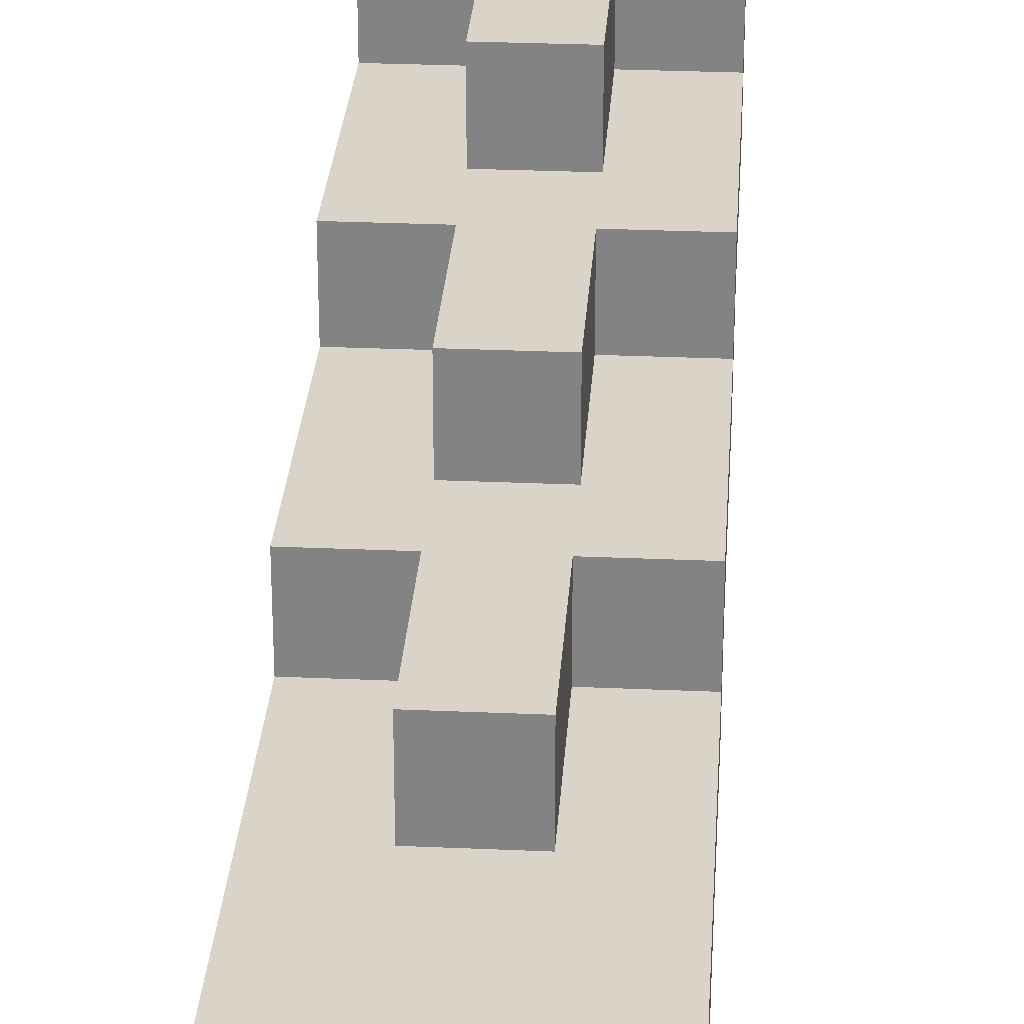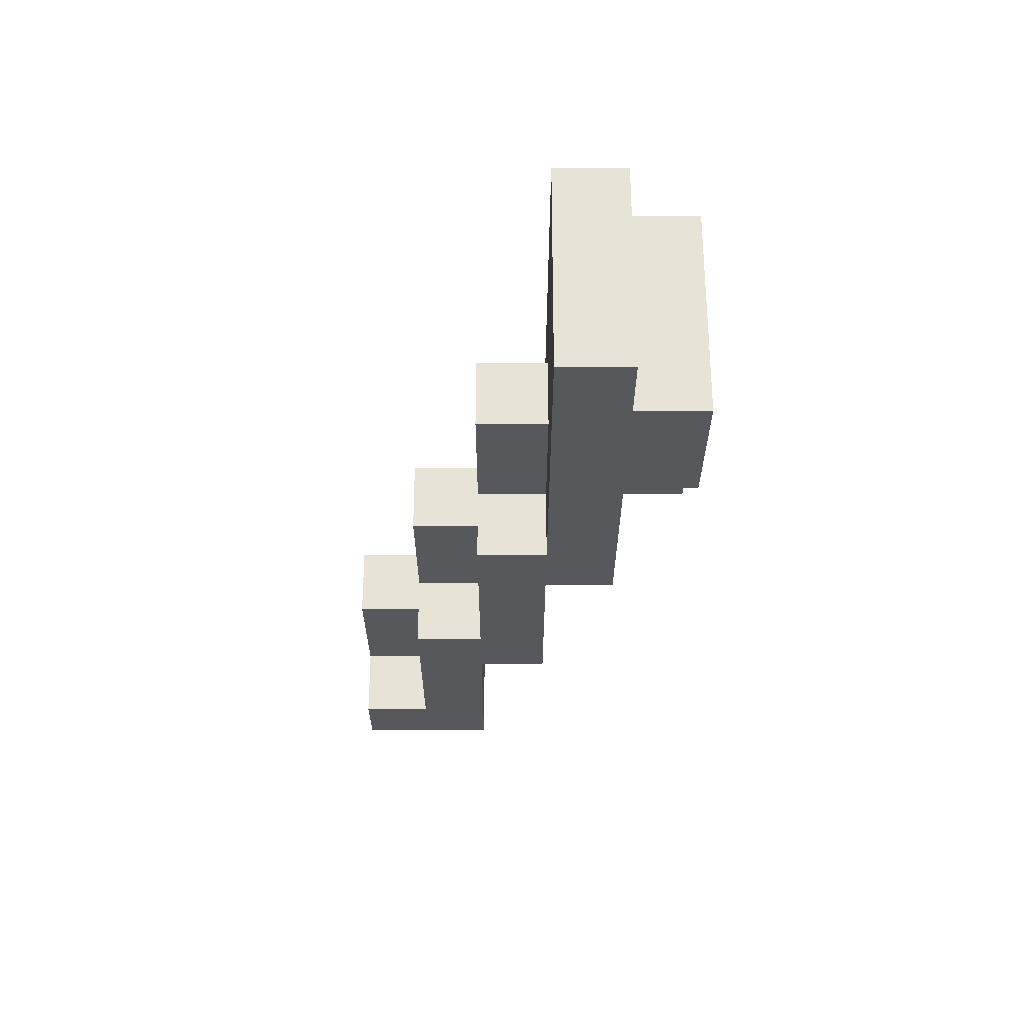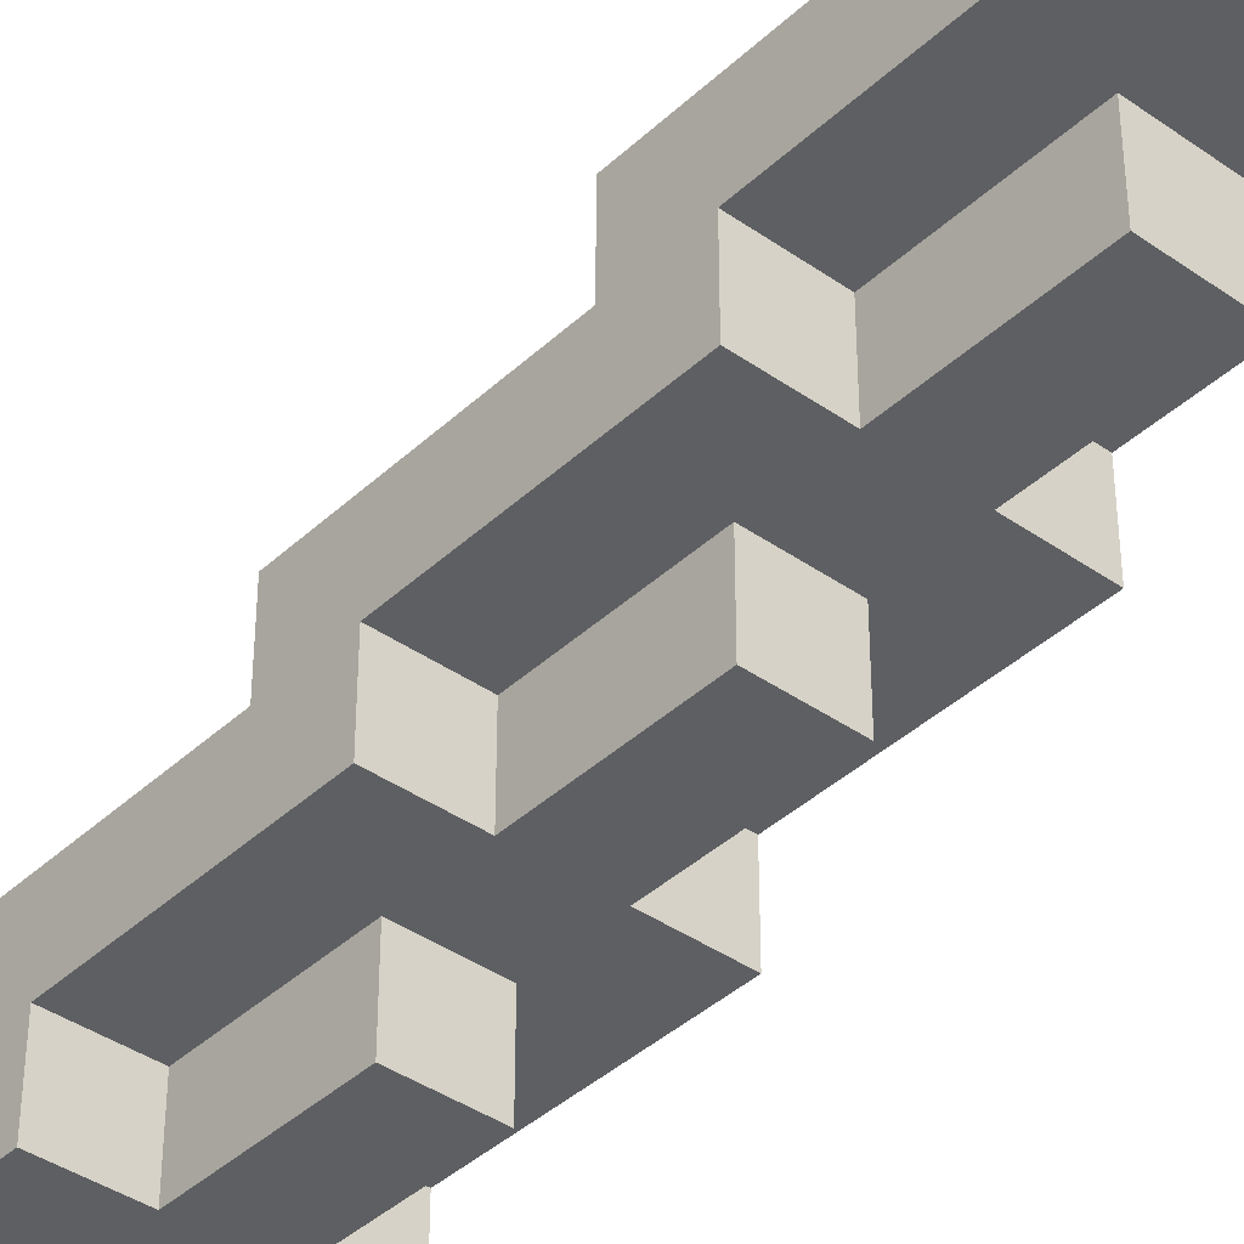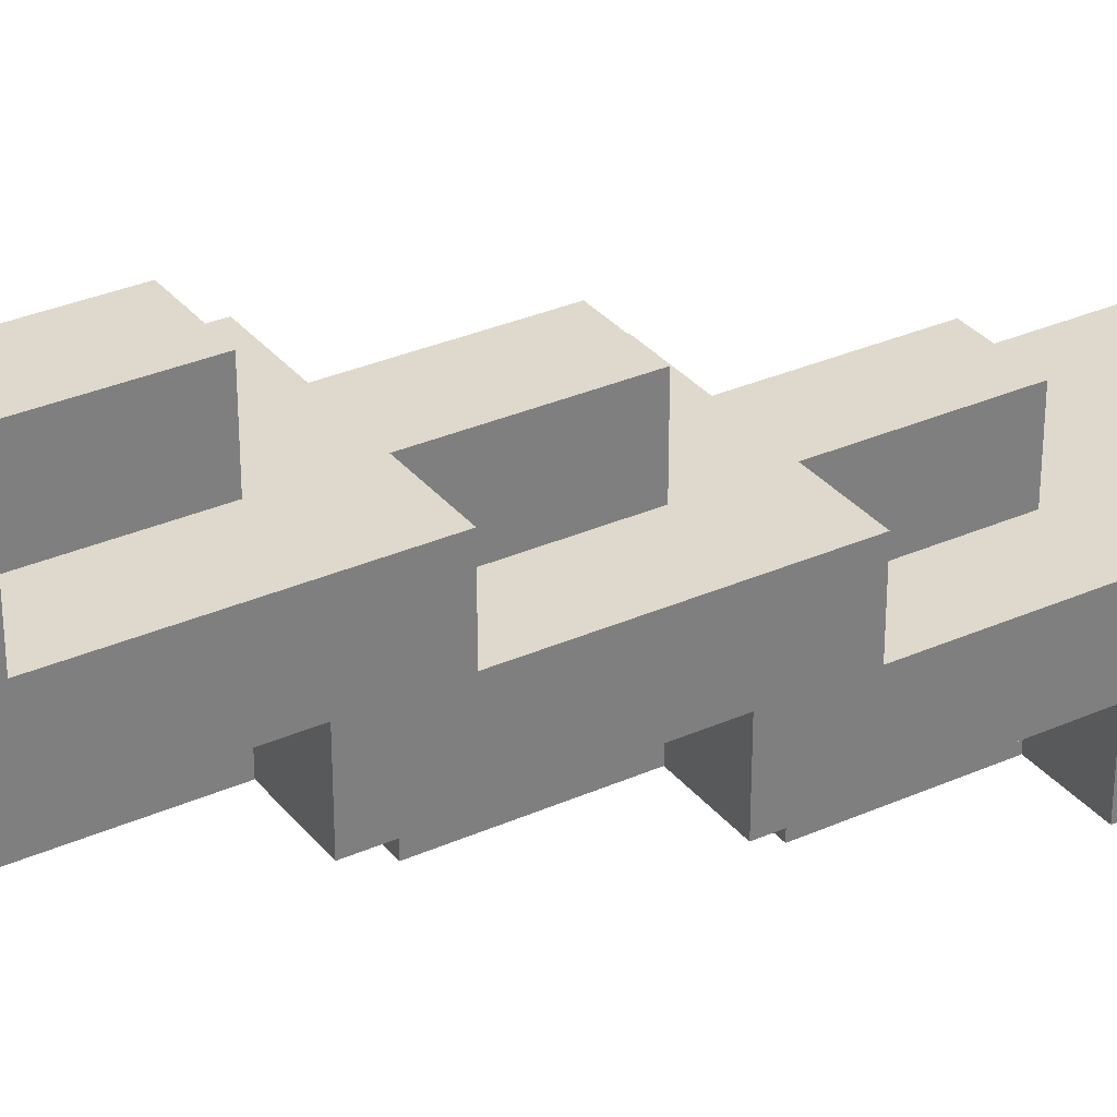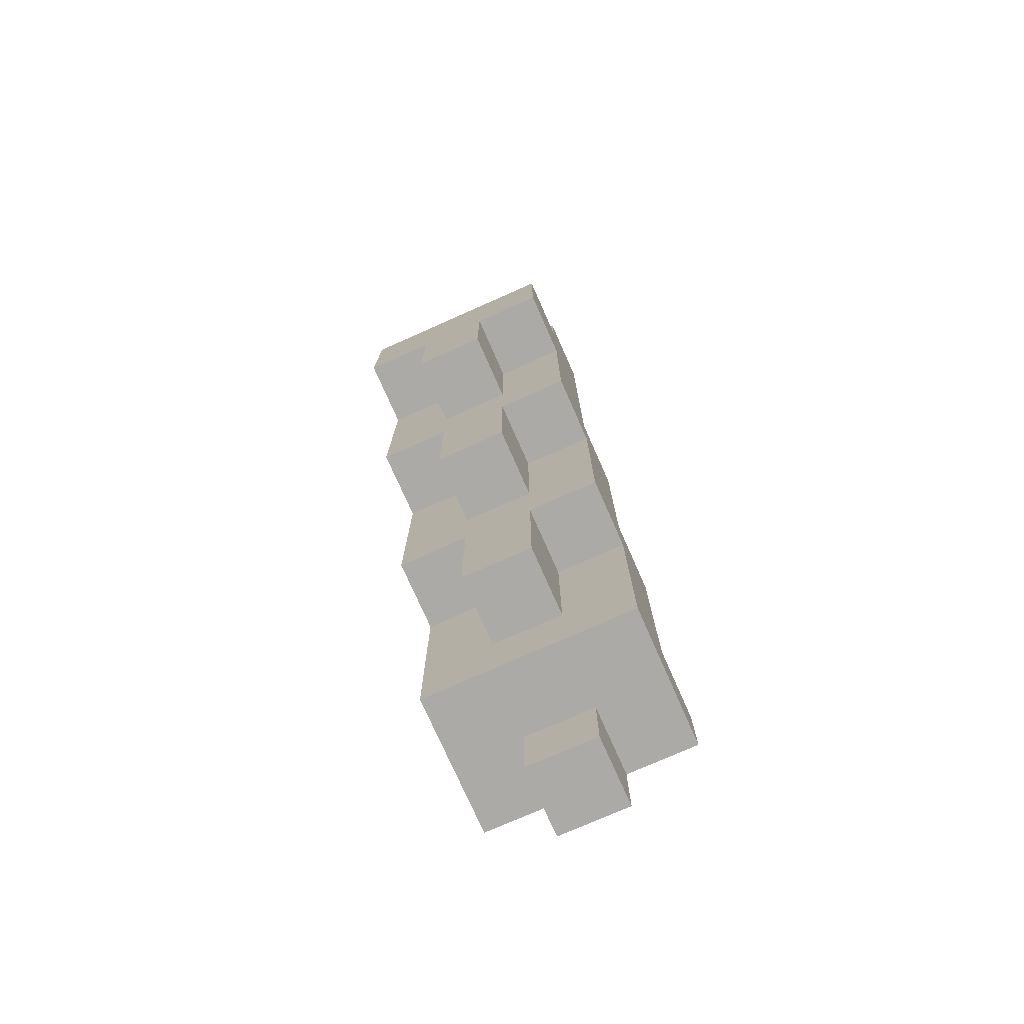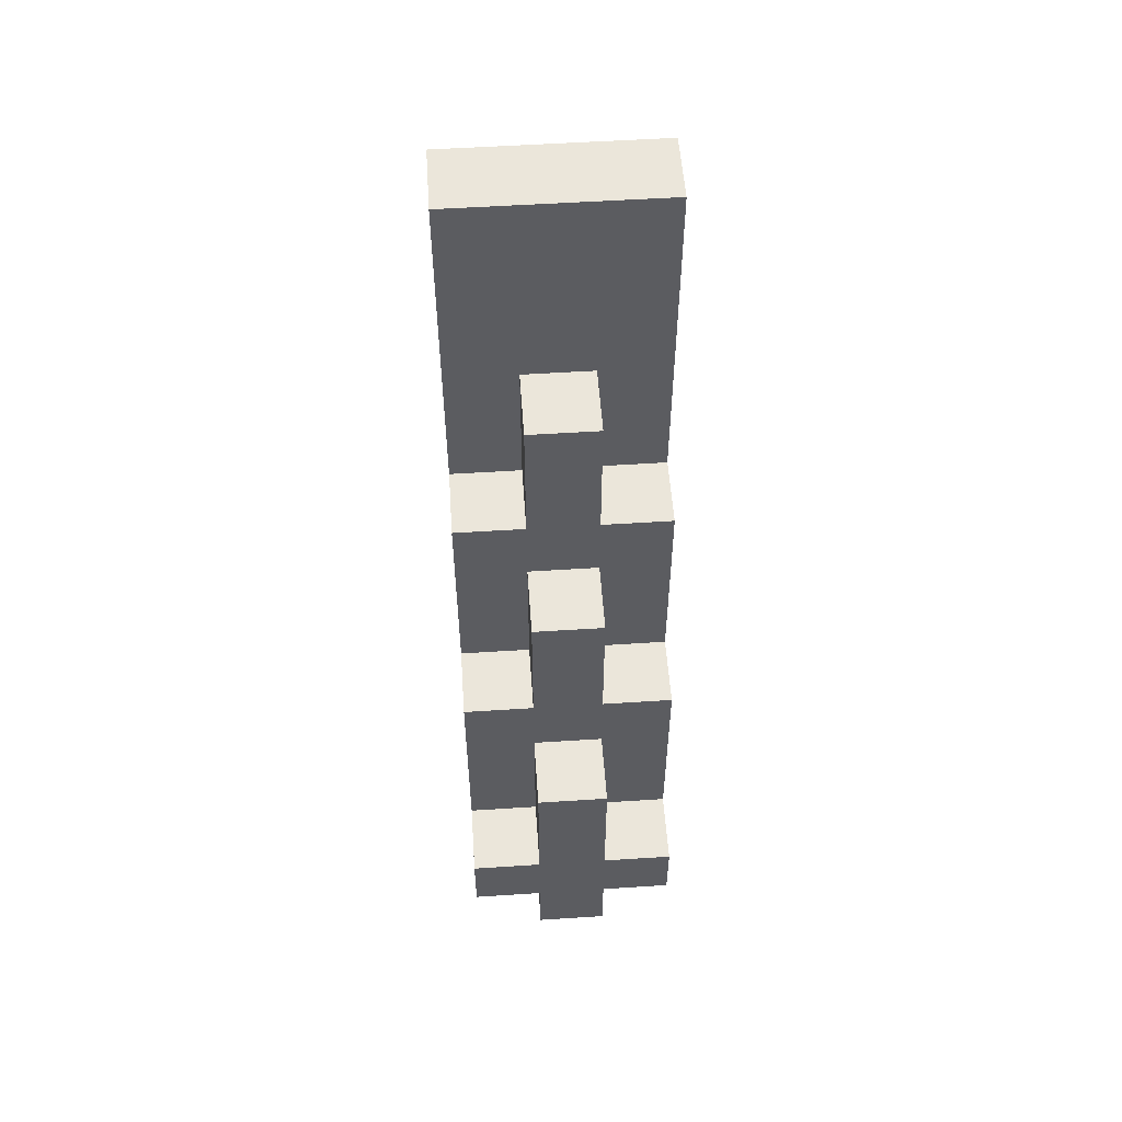
<metadata>
{"format":"obj","ext":"obj","renderer":"f3d","projection":"perspective","resolution":1024,"background":"white","views":[{"elev":28.5,"azim":3.8,"up":"+Y"},{"elev":62.0,"azim":-90.0,"up":"+Z"},{"elev":-39.6,"azim":138.9,"up":"+Y"},{"elev":31.9,"azim":-122.0,"up":"+Y"},{"elev":-75.8,"azim":23.9,"up":"+Z"},{"elev":54.8,"azim":176.1,"up":"+Z"}]}
</metadata>
<code>
o
v -0.4 0.7 -0.5
v -0.4 0.7 -0.3
v -0.4 0.8 -0.8
v -0.4 0.8 -0.5
v -0.4 0.8 -0.3
v -0.4 0.8 -0.2
v -0.4 0.9 -1.1
v -0.4 0.9 -0.8
v -0.4 0.9 -0.7
v -0.4 0.9 -0.2
v -0.4 1 -1.4
v -0.4 1 -1.1
v -0.4 1 -1
v -0.4 1 -0.7
v -0.4 1.1 -1.3
v -0.4 1.1 -1
v -0.4 1.2 -1.4
v -0.4 1.2 -1.3
v -0.3 0.7 -0.7
v -0.3 0.7 -0.5
v -0.3 0.8 -1
v -0.3 0.8 -0.8
v -0.3 0.8 -0.7
v -0.3 0.8 -0.5
v -0.3 0.9 -1.3
v -0.3 0.9 -1.1
v -0.3 0.9 -1
v -0.3 0.9 -0.8
v -0.3 0.9 -0.7
v -0.3 0.9 -0.5
v -0.3 1 -1.3
v -0.3 1 -1.1
v -0.3 1 -1
v -0.3 1 -0.8
v -0.3 1 -0.7
v -0.3 1 -0.5
v -0.3 1.1 -1.5
v -0.3 1.1 -1.4
v -0.3 1.1 -1.3
v -0.3 1.1 -1.1
v -0.3 1.1 -1
v -0.3 1.1 -0.8
v -0.3 1.2 -1.5
v -0.3 1.2 -1.4
v -0.3 1.2 -1.3
v -0.3 1.2 -1.1
v -0.2 0.7 -0.7
v -0.2 0.7 -0.5
v -0.2 0.8 -1
v -0.2 0.8 -0.8
v -0.2 0.8 -0.7
v -0.2 0.8 -0.5
v -0.2 0.9 -1.3
v -0.2 0.9 -1.1
v -0.2 0.9 -1
v -0.2 0.9 -0.8
v -0.2 0.9 -0.7
v -0.2 0.9 -0.5
v -0.2 1 -1.3
v -0.2 1 -1.1
v -0.2 1 -1
v -0.2 1 -0.8
v -0.2 1 -0.7
v -0.2 1 -0.5
v -0.2 1.1 -1.5
v -0.2 1.1 -1.4
v -0.2 1.1 -1.3
v -0.2 1.1 -1.1
v -0.2 1.1 -1
v -0.2 1.1 -0.8
v -0.2 1.2 -1.5
v -0.2 1.2 -1.4
v -0.2 1.2 -1.3
v -0.2 1.2 -1.1
v -0.1 0.7 -0.5
v -0.1 0.7 -0.3
v -0.1 0.8 -0.8
v -0.1 0.8 -0.5
v -0.1 0.8 -0.3
v -0.1 0.8 -0.2
v -0.1 0.9 -1.1
v -0.1 0.9 -0.8
v -0.1 0.9 -0.7
v -0.1 0.9 -0.2
v -0.1 1 -1.4
v -0.1 1 -1.1
v -0.1 1 -1
v -0.1 1 -0.7
v -0.1 1.1 -1.3
v -0.1 1.1 -1
v -0.1 1.2 -1.4
v -0.1 1.2 -1.3
v -0.3 1.1 -1.5
v -0.3 1.2 -1.5
v -0.2 1.1 -1.5
v -0.2 1.2 -1.5
v -0.4 1 -1.4
v -0.4 1.2 -1.4
v -0.3 1.1 -1.4
v -0.3 1.2 -1.4
v -0.2 1.1 -1.4
v -0.2 1.2 -1.4
v -0.1 1 -1.4
v -0.1 1.2 -1.4
v -0.3 0.9 -1.3
v -0.3 1 -1.3
v -0.2 0.9 -1.3
v -0.2 1 -1.3
v -0.4 0.9 -1.1
v -0.4 1 -1.1
v -0.3 0.9 -1.1
v -0.3 1 -1.1
v -0.2 0.9 -1.1
v -0.2 1 -1.1
v -0.1 0.9 -1.1
v -0.1 1 -1.1
v -0.3 0.8 -1
v -0.3 0.9 -1
v -0.2 0.8 -1
v -0.2 0.9 -1
v -0.4 0.8 -0.8
v -0.4 0.9 -0.8
v -0.3 0.8 -0.8
v -0.3 0.9 -0.8
v -0.2 0.8 -0.8
v -0.2 0.9 -0.8
v -0.1 0.8 -0.8
v -0.1 0.9 -0.8
v -0.3 0.7 -0.7
v -0.3 0.8 -0.7
v -0.2 0.7 -0.7
v -0.2 0.8 -0.7
v -0.4 0.7 -0.5
v -0.4 0.8 -0.5
v -0.3 0.7 -0.5
v -0.3 0.8 -0.5
v -0.2 0.7 -0.5
v -0.2 0.8 -0.5
v -0.1 0.7 -0.5
v -0.1 0.8 -0.5
v -0.4 1.1 -1.3
v -0.4 1.2 -1.3
v -0.3 1.1 -1.3
v -0.3 1.2 -1.3
v -0.2 1.1 -1.3
v -0.2 1.2 -1.3
v -0.1 1.1 -1.3
v -0.1 1.2 -1.3
v -0.3 1.1 -1.1
v -0.3 1.2 -1.1
v -0.2 1.1 -1.1
v -0.2 1.2 -1.1
v -0.4 1 -1
v -0.4 1.1 -1
v -0.3 1 -1
v -0.3 1.1 -1
v -0.2 1 -1
v -0.2 1.1 -1
v -0.1 1 -1
v -0.1 1.1 -1
v -0.3 1 -0.8
v -0.3 1.1 -0.8
v -0.2 1 -0.8
v -0.2 1.1 -0.8
v -0.4 0.9 -0.7
v -0.4 1 -0.7
v -0.3 0.9 -0.7
v -0.3 1 -0.7
v -0.2 0.9 -0.7
v -0.2 1 -0.7
v -0.1 0.9 -0.7
v -0.1 1 -0.7
v -0.3 0.9 -0.5
v -0.3 1 -0.5
v -0.2 0.9 -0.5
v -0.2 1 -0.5
v -0.4 0.7 -0.3
v -0.4 0.8 -0.3
v -0.1 0.7 -0.3
v -0.1 0.8 -0.3
v -0.4 0.8 -0.2
v -0.4 0.9 -0.2
v -0.1 0.8 -0.2
v -0.1 0.9 -0.2
v -0.3 0.7 -0.7
v -0.2 0.7 -0.7
v -0.4 0.7 -0.5
v -0.3 0.7 -0.5
v -0.2 0.7 -0.5
v -0.1 0.7 -0.5
v -0.4 0.7 -0.3
v -0.1 0.7 -0.3
v -0.3 0.8 -1
v -0.2 0.8 -1
v -0.4 0.8 -0.8
v -0.3 0.8 -0.8
v -0.2 0.8 -0.8
v -0.1 0.8 -0.8
v -0.3 0.8 -0.7
v -0.2 0.8 -0.7
v -0.4 0.8 -0.5
v -0.3 0.8 -0.5
v -0.2 0.8 -0.5
v -0.1 0.8 -0.5
v -0.4 0.8 -0.3
v -0.1 0.8 -0.3
v -0.4 0.8 -0.2
v -0.1 0.8 -0.2
v -0.3 0.9 -1.3
v -0.2 0.9 -1.3
v -0.4 0.9 -1.1
v -0.3 0.9 -1.1
v -0.2 0.9 -1.1
v -0.1 0.9 -1.1
v -0.3 0.9 -1
v -0.2 0.9 -1
v -0.4 0.9 -0.8
v -0.3 0.9 -0.8
v -0.2 0.9 -0.8
v -0.1 0.9 -0.8
v -0.4 1 -1.4
v -0.1 1 -1.4
v -0.3 1 -1.3
v -0.2 1 -1.3
v -0.4 1 -1.1
v -0.3 1 -1.1
v -0.2 1 -1.1
v -0.1 1 -1.1
v -0.3 1.1 -1.5
v -0.2 1.1 -1.5
v -0.3 1.1 -1.4
v -0.2 1.1 -1.4
v -0.4 0.9 -0.7
v -0.3 0.9 -0.7
v -0.2 0.9 -0.7
v -0.1 0.9 -0.7
v -0.3 0.9 -0.5
v -0.2 0.9 -0.5
v -0.4 0.9 -0.2
v -0.1 0.9 -0.2
v -0.4 1 -1
v -0.3 1 -1
v -0.2 1 -1
v -0.1 1 -1
v -0.3 1 -0.8
v -0.2 1 -0.8
v -0.4 1 -0.7
v -0.3 1 -0.7
v -0.2 1 -0.7
v -0.1 1 -0.7
v -0.3 1 -0.5
v -0.2 1 -0.5
v -0.4 1.1 -1.3
v -0.3 1.1 -1.3
v -0.2 1.1 -1.3
v -0.1 1.1 -1.3
v -0.3 1.1 -1.1
v -0.2 1.1 -1.1
v -0.4 1.1 -1
v -0.3 1.1 -1
v -0.2 1.1 -1
v -0.1 1.1 -1
v -0.3 1.1 -0.8
v -0.2 1.1 -0.8
v -0.3 1.2 -1.5
v -0.2 1.2 -1.5
v -0.4 1.2 -1.4
v -0.3 1.2 -1.4
v -0.2 1.2 -1.4
v -0.1 1.2 -1.4
v -0.4 1.2 -1.3
v -0.3 1.2 -1.3
v -0.2 1.2 -1.3
v -0.1 1.2 -1.3
v -0.3 1.2 -1.1
v -0.2 1.2 -1.1
f 1 2 4
f 4 2 5
f 3 4 8
f 5 6 8
f 4 5 8
f 8 6 9
f 9 6 10
f 7 8 12
f 8 9 12
f 12 9 13
f 13 9 14
f 11 12 15
f 12 13 15
f 15 13 16
f 11 15 17
f 17 15 18
f 19 20 23
f 23 20 24
f 21 22 27
f 27 22 28
f 25 26 31
f 31 26 32
f 29 30 35
f 35 30 36
f 33 34 41
f 41 34 42
f 37 38 43
f 43 38 44
f 39 40 45
f 45 40 46
f 51 48 47
f 52 48 51
f 55 50 49
f 56 50 55
f 59 54 53
f 60 54 59
f 63 58 57
f 64 58 63
f 69 62 61
f 70 62 69
f 71 66 65
f 72 66 71
f 73 68 67
f 74 68 73
f 78 76 75
f 79 76 78
f 82 78 77
f 82 80 79
f 82 79 78
f 83 80 82
f 84 80 83
f 86 82 81
f 86 83 82
f 87 83 86
f 88 83 87
f 89 86 85
f 89 87 86
f 90 87 89
f 91 89 85
f 92 89 91
f 93 94 95
f 95 94 96
f 97 98 99
f 99 98 100
f 97 99 101
f 97 101 103
f 101 102 103
f 103 102 104
f 105 106 107
f 107 106 108
f 109 110 111
f 111 110 112
f 113 114 115
f 115 114 116
f 117 118 119
f 119 118 120
f 121 122 123
f 123 122 124
f 125 126 127
f 127 126 128
f 129 130 131
f 131 130 132
f 133 134 135
f 135 134 136
f 137 138 139
f 139 138 140
f 143 142 141
f 144 142 143
f 147 146 145
f 148 146 147
f 151 150 149
f 152 150 151
f 155 154 153
f 156 154 155
f 159 158 157
f 160 158 159
f 163 162 161
f 164 162 163
f 167 166 165
f 168 166 167
f 171 170 169
f 172 170 171
f 175 174 173
f 176 174 175
f 179 178 177
f 180 178 179
f 183 182 181
f 184 182 183
f 185 186 188
f 188 186 189
f 187 188 191
f 189 190 191
f 188 189 191
f 191 190 192
f 193 194 196
f 196 194 197
f 195 196 199
f 197 198 199
f 196 197 199
f 199 198 200
f 195 199 201
f 201 199 202
f 200 198 203
f 203 198 204
f 205 206 207
f 207 206 208
f 209 210 212
f 212 210 213
f 211 212 215
f 213 214 215
f 212 213 215
f 215 214 216
f 211 215 217
f 217 215 218
f 216 214 219
f 219 214 220
f 221 222 223
f 223 222 224
f 221 223 225
f 225 223 226
f 224 222 227
f 227 222 228
f 229 230 231
f 231 230 232
f 237 234 233
f 238 236 235
f 239 237 233
f 239 238 237
f 240 236 238
f 240 238 239
f 245 242 241
f 246 244 243
f 247 245 241
f 247 246 245
f 248 246 247
f 249 244 246
f 249 246 248
f 250 244 249
f 251 249 248
f 252 249 251
f 257 254 253
f 258 256 255
f 259 257 253
f 259 258 257
f 260 258 259
f 261 256 258
f 261 258 260
f 262 256 261
f 263 261 260
f 264 261 263
f 268 266 265
f 269 266 268
f 271 268 267
f 271 270 269
f 271 269 268
f 272 270 271
f 273 270 272
f 274 270 273
f 275 273 272
f 276 273 275

</code>
